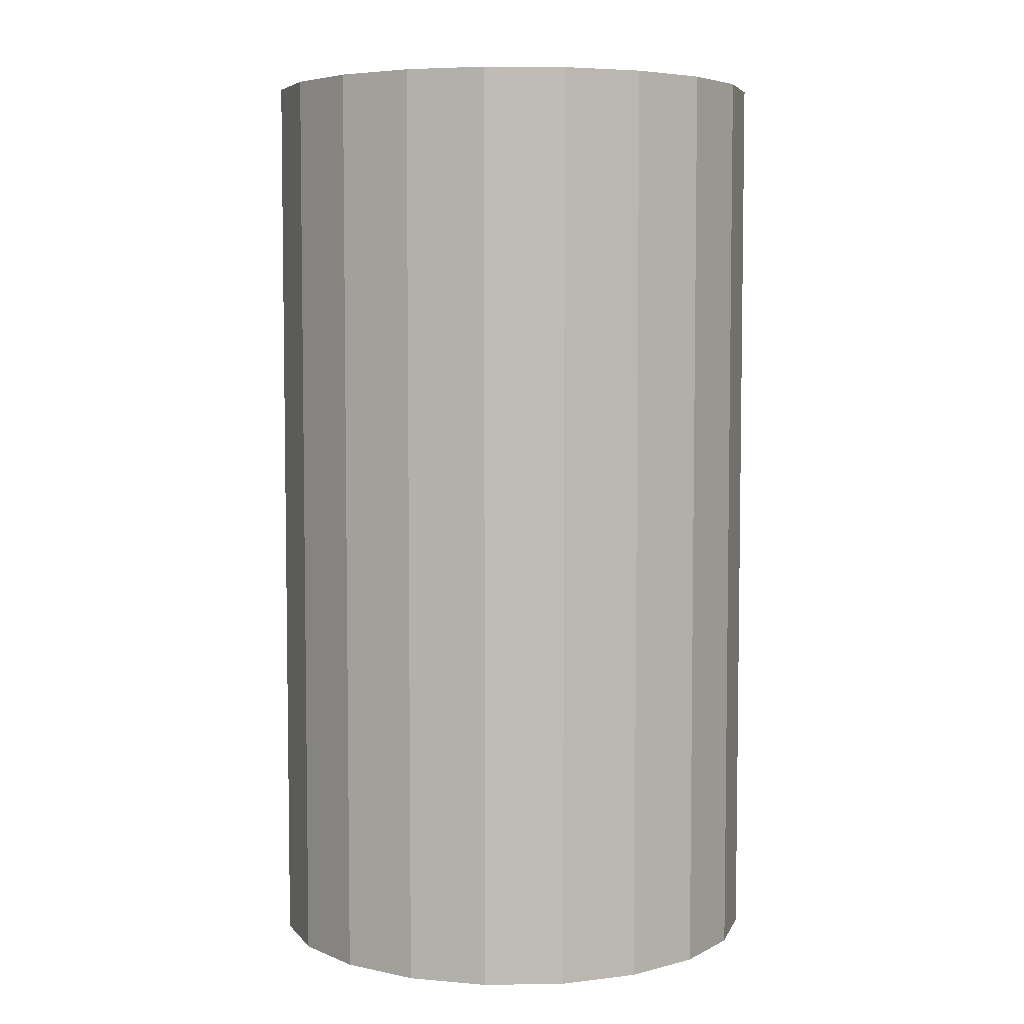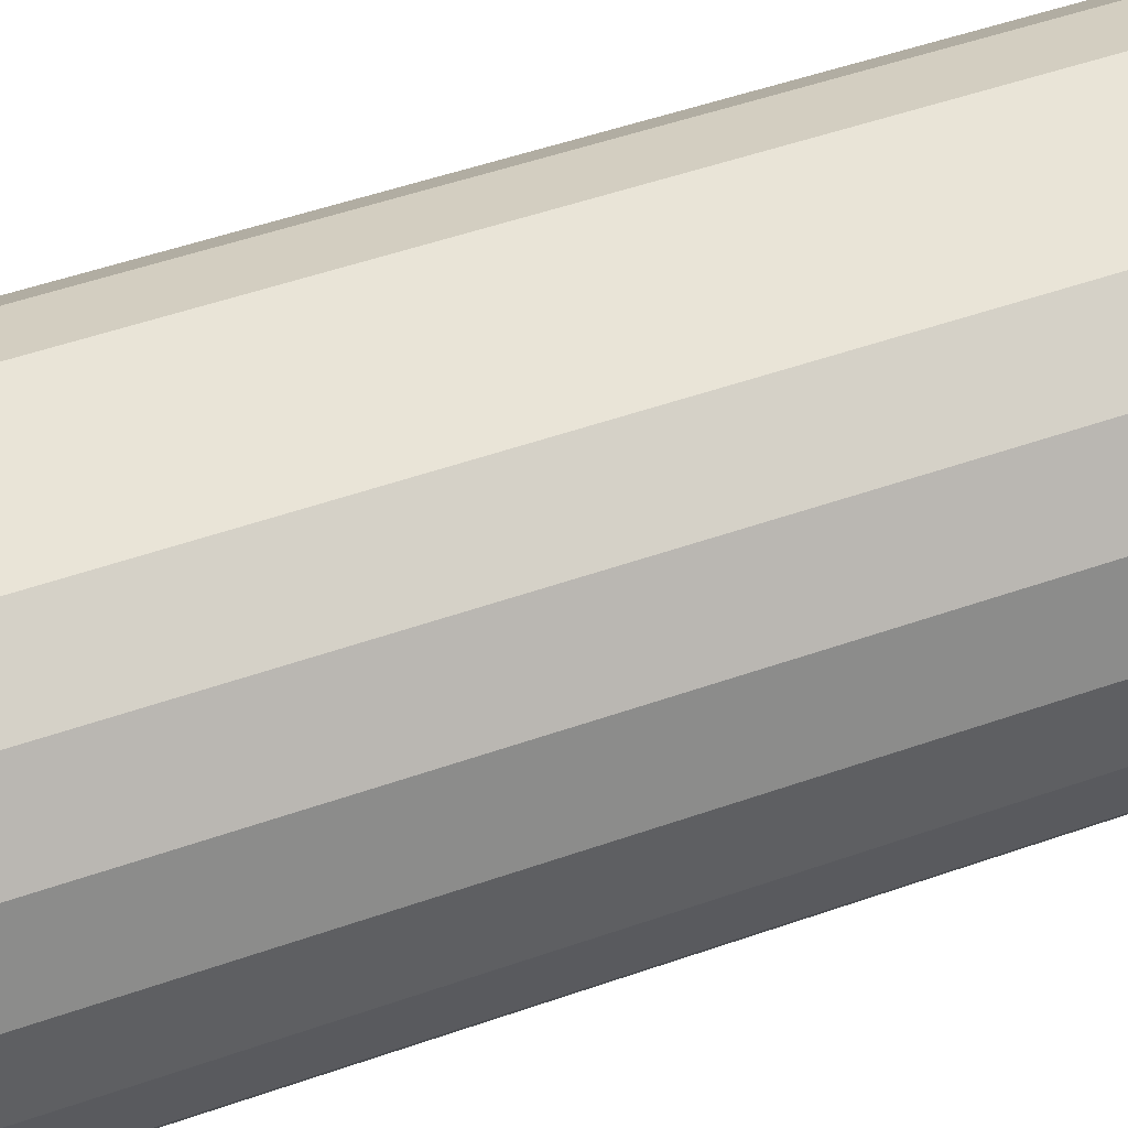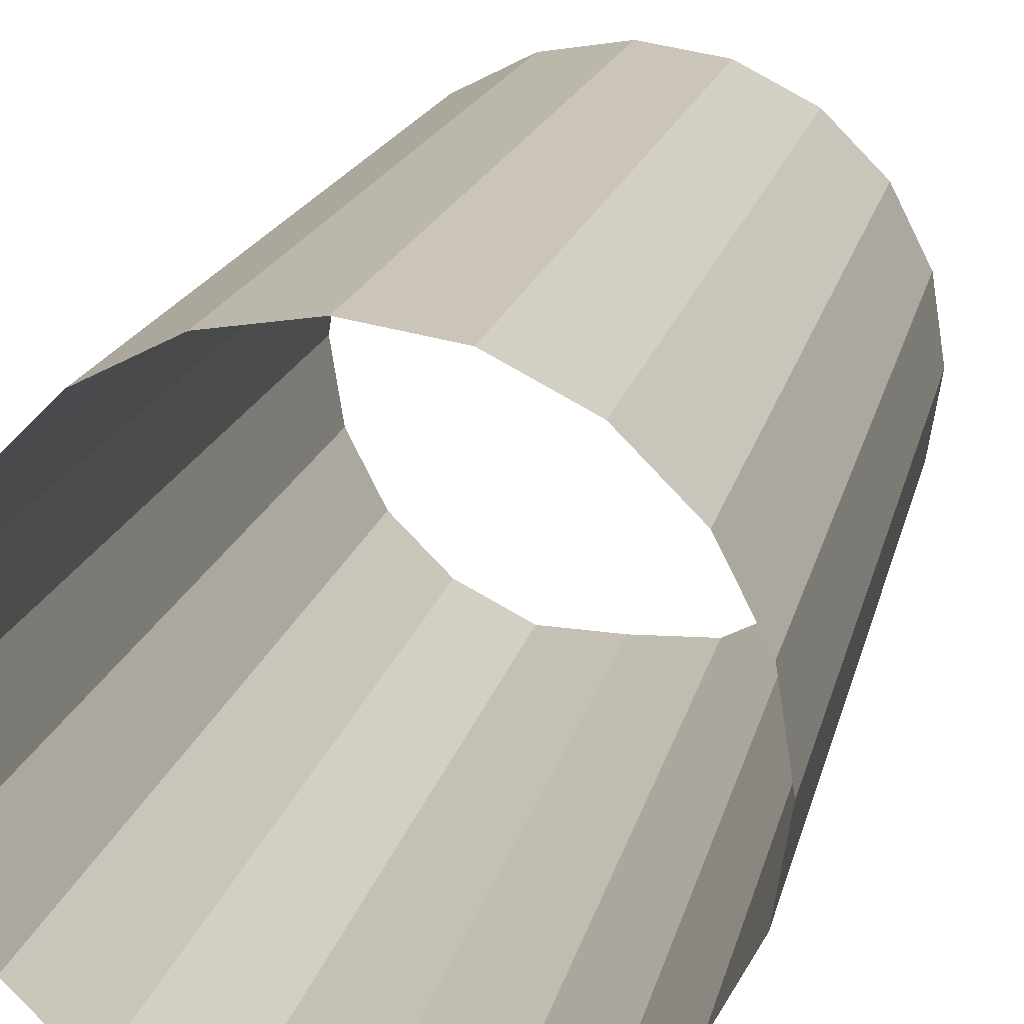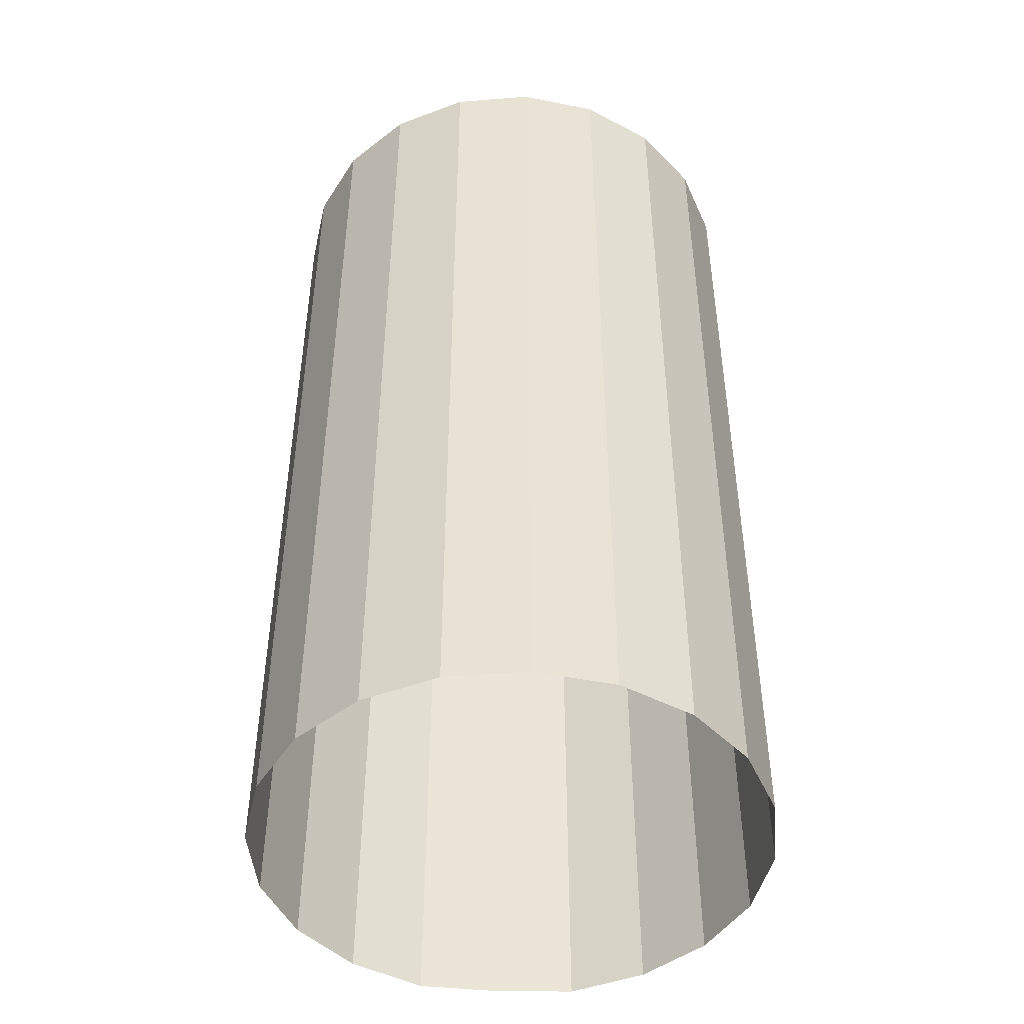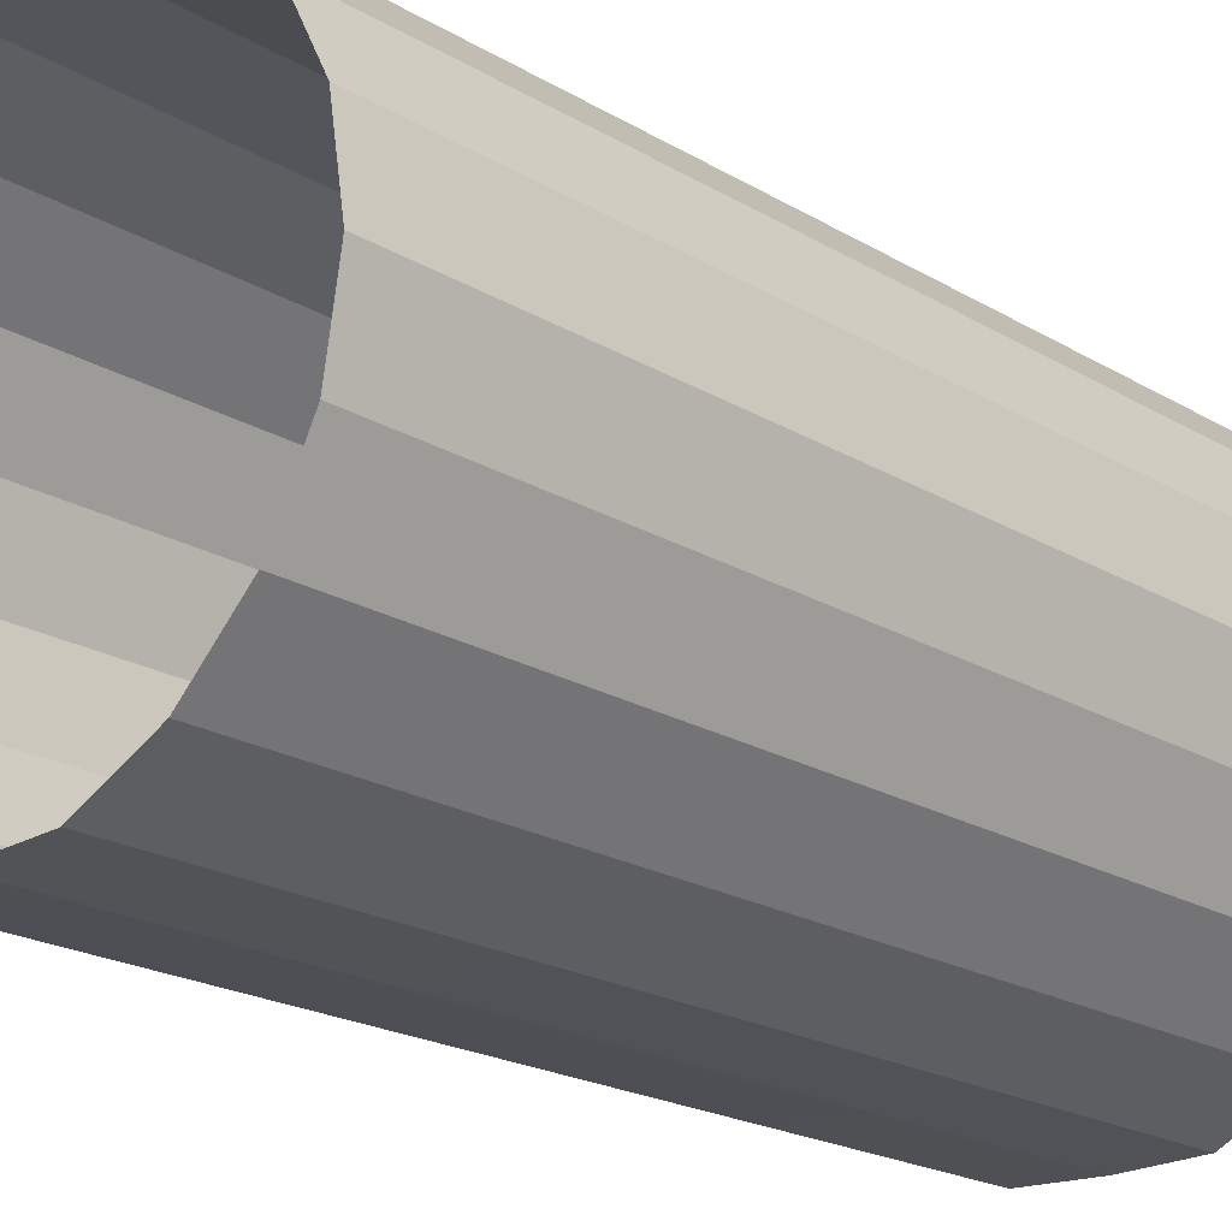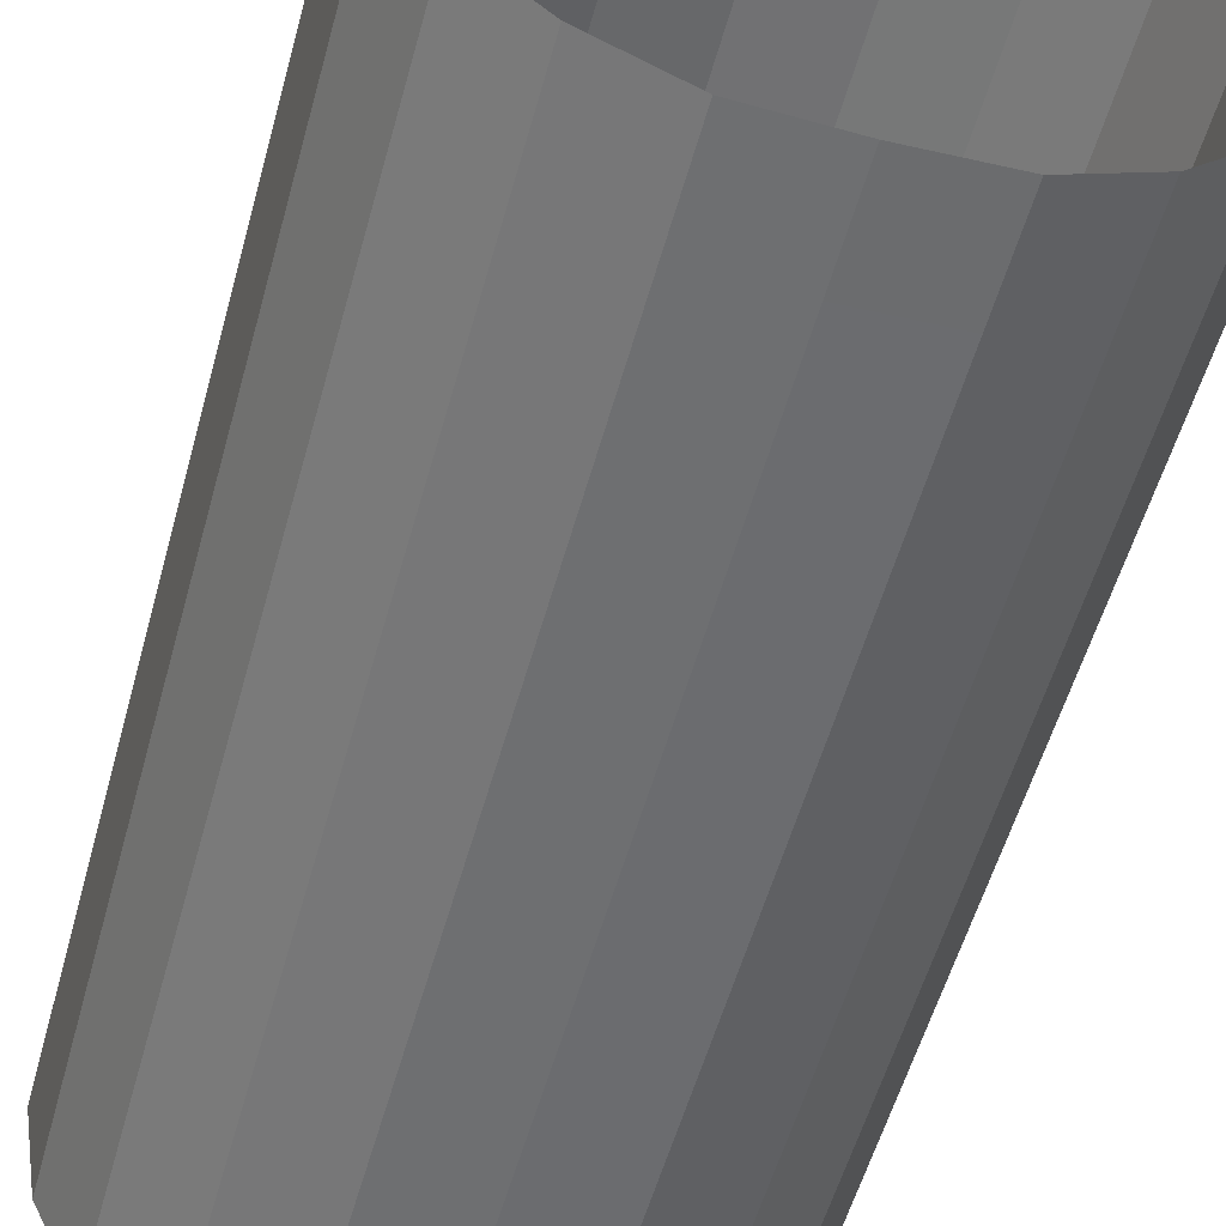
<metadata>
{"format":"obj","ext":"obj","renderer":"f3d","projection":"perspective","resolution":1024,"background":"white","views":[{"elev":5.5,"azim":6.3,"up":"+Y"},{"elev":53.9,"azim":69.8,"up":"+Z"},{"elev":17.4,"azim":12.1,"up":"+Z"},{"elev":-46.2,"azim":-3.8,"up":"+Y"},{"elev":-20.1,"azim":42.2,"up":"+Z"},{"elev":-54.2,"azim":-15.2,"up":"+Z"}]}
</metadata>
<code>
g default
v 2.587 8.32 -1.877
v 3.037 8.32 -0.9949
v 3.192 8.32 -0.01723
v 3.037 8.32 0.9605
v 2.587 8.32 1.842
v 1.887 8.32 2.542
v 1.005 8.32 2.992
v 0.02695 8.32 3.147
v -0.951 8.32 2.992
v -1.833 8.32 2.542
v -2.533 8.32 1.842
v -2.983 8.32 0.9605
v -3.138 8.32 -0.01723
v -2.983 8.32 -0.9949
v -2.533 8.32 -1.877
v -1.833 8.32 -2.577
v -0.951 8.32 -3.026
v 1.005 8.32 -3.026
v 1.887 8.32 -2.577
v 2.589 1.477 -1.878
v 1.889 1.477 -2.579
v 1.006 1.477 -3.029
v -0.9518 1.477 -3.029
v -1.835 1.477 -2.579
v -2.535 1.477 -1.878
v -2.985 1.477 -0.9957
v -3.14 1.477 -0.01723
v -2.985 1.477 0.9613
v -2.535 1.477 1.844
v -1.835 1.477 2.544
v -0.9518 1.477 2.994
v 0.02695 1.477 3.149
v 1.006 1.477 2.994
v 1.889 1.477 2.544
v 2.589 1.477 1.844
v 3.039 1.477 0.9613
v 3.194 1.477 -0.01723
v 3.039 1.477 -0.9957
v 1.005 11.5 -3.025
v 0.02695 11.5 -3.059
v 0.02695 8.32 -3.065
v -0.9506 11.5 -3.025
v 0.02695 1.477 -3.078
v 2.586 11.5 -1.876
v 3.036 11.5 -0.9946
v 3.19 11.5 -0.01723
v 3.036 11.5 0.9601
v 2.586 11.5 1.842
v 1.886 11.5 2.541
v 1.005 11.5 2.991
v 0.02695 11.5 3.146
v -0.9506 11.5 2.991
v -1.832 11.5 2.541
v -2.532 11.5 1.842
v -2.982 11.5 0.9601
v -3.137 11.5 -0.01723
v -2.982 11.5 -0.9946
v -2.532 11.5 -1.876
v -1.832 11.5 -2.576
v 1.886 11.5 -2.576
v 2.59 0.01938 -1.879
v 1.889 0.01938 -2.579
v 1.006 0.01938 -3.029
v 0.02695 0.01938 -3.081
v -0.9519 0.01938 -3.029
v -1.835 0.01938 -2.579
v -2.536 0.01938 -1.879
v -2.986 0.01938 -0.9959
v -3.141 0.01938 -0.01723
v -2.986 0.01938 0.9614
v -2.536 0.01938 1.844
v -1.835 0.01938 2.545
v -0.9519 0.01938 2.995
v 0.02695 0.01938 3.15
v 1.006 0.01938 2.995
v 1.889 0.01938 2.545
v 2.59 0.01938 1.844
v 3.04 0.01938 0.9614
v 3.195 0.01938 -0.01723
v 3.04 0.01938 -0.9959
g polySurface1 pCylinder3
f 20 21 19 1
f 21 22 18 19
f 22 43 41 18
f 43 23 17 41
f 23 24 16 17
f 24 25 15 16
f 25 26 14 15
f 26 27 13 14
f 27 28 12 13
f 28 29 11 12
f 29 30 10 11
f 30 31 9 10
f 31 32 8 9
f 32 33 7 8
f 33 34 6 7
f 34 35 5 6
f 35 36 4 5
f 36 37 3 4
f 37 38 2 3
f 38 20 1 2
f 2 1 44 45
f 3 2 45 46
f 4 3 46 47
f 5 4 47 48
f 6 5 48 49
f 7 6 49 50
f 8 7 50 51
f 9 8 51 52
f 10 9 52 53
f 11 10 53 54
f 12 11 54 55
f 13 12 55 56
f 14 13 56 57
f 15 14 57 58
f 16 15 58 59
f 17 16 59 42
f 41 17 42 40
f 18 41 40 39
f 19 18 39 60
f 1 19 60 44
f 61 62 21 20
f 62 63 22 21
f 63 64 43 22
f 64 65 23 43
f 65 66 24 23
f 66 67 25 24
f 67 68 26 25
f 68 69 27 26
f 69 70 28 27
f 70 71 29 28
f 71 72 30 29
f 72 73 31 30
f 73 74 32 31
f 74 75 33 32
f 75 76 34 33
f 76 77 35 34
f 77 78 36 35
f 78 79 37 36
f 79 80 38 37
f 80 61 20 38

</code>
